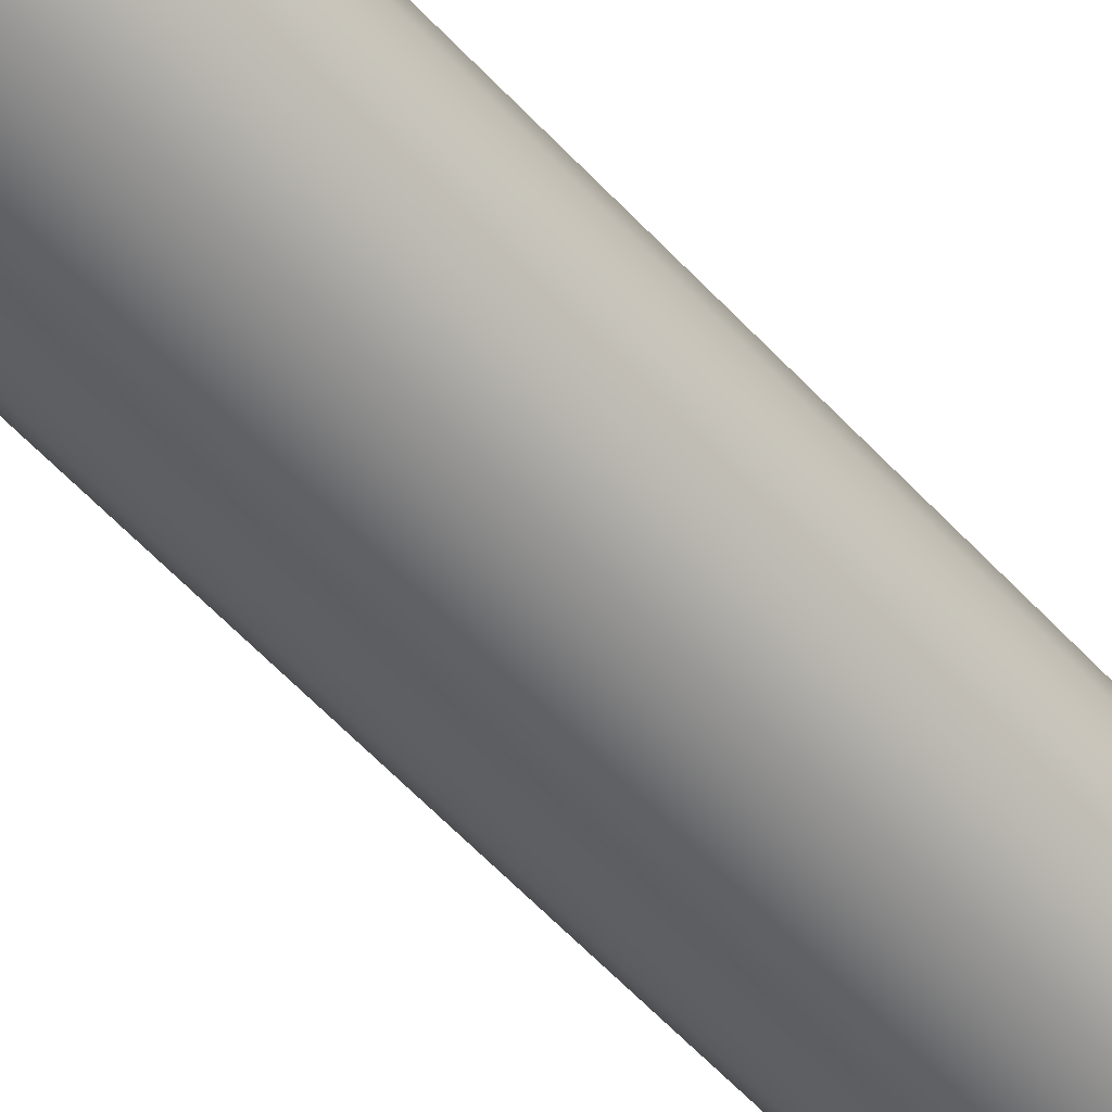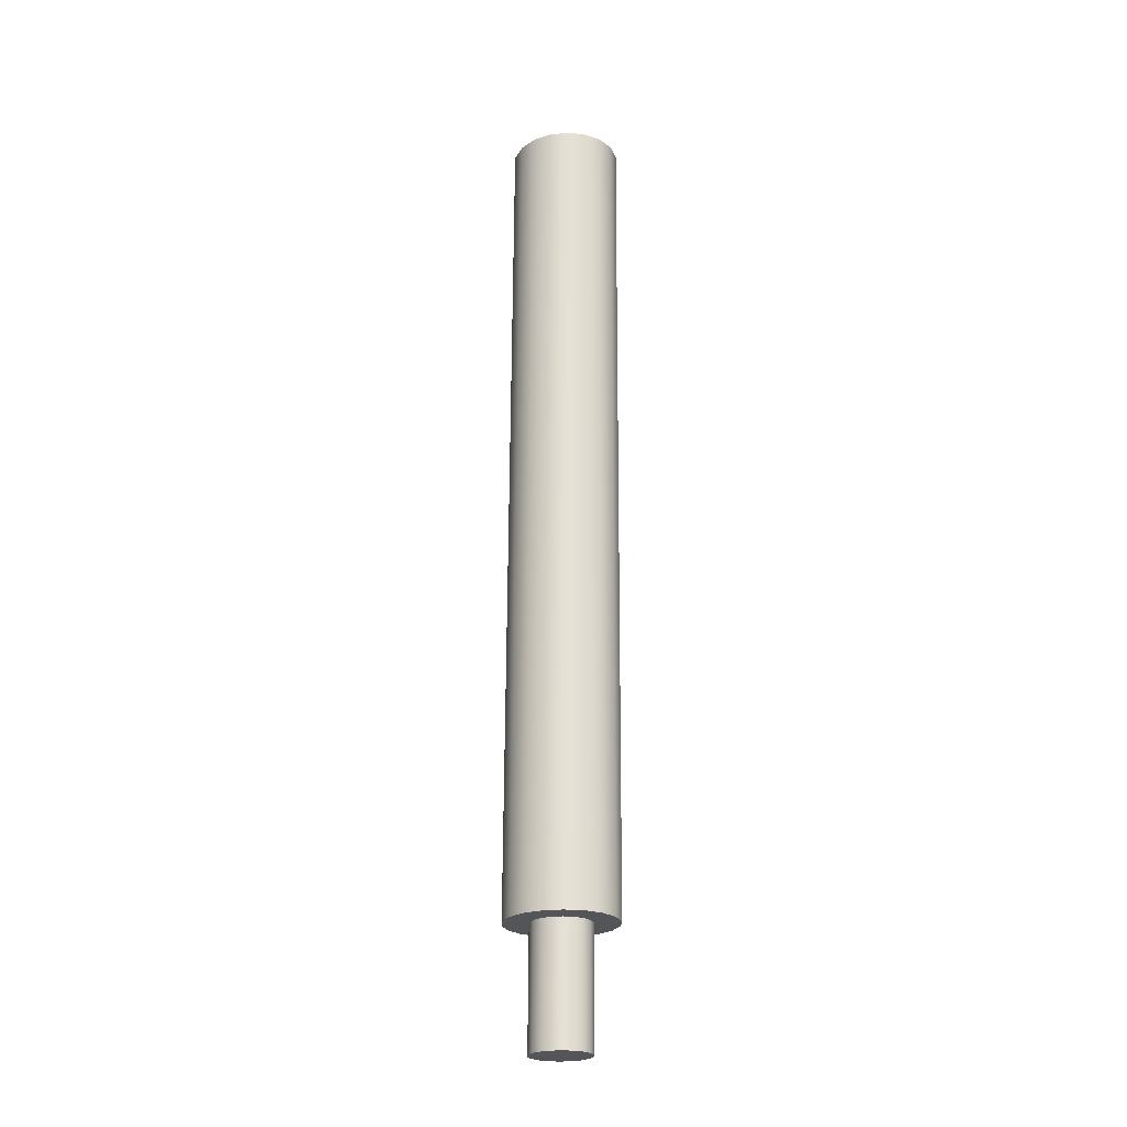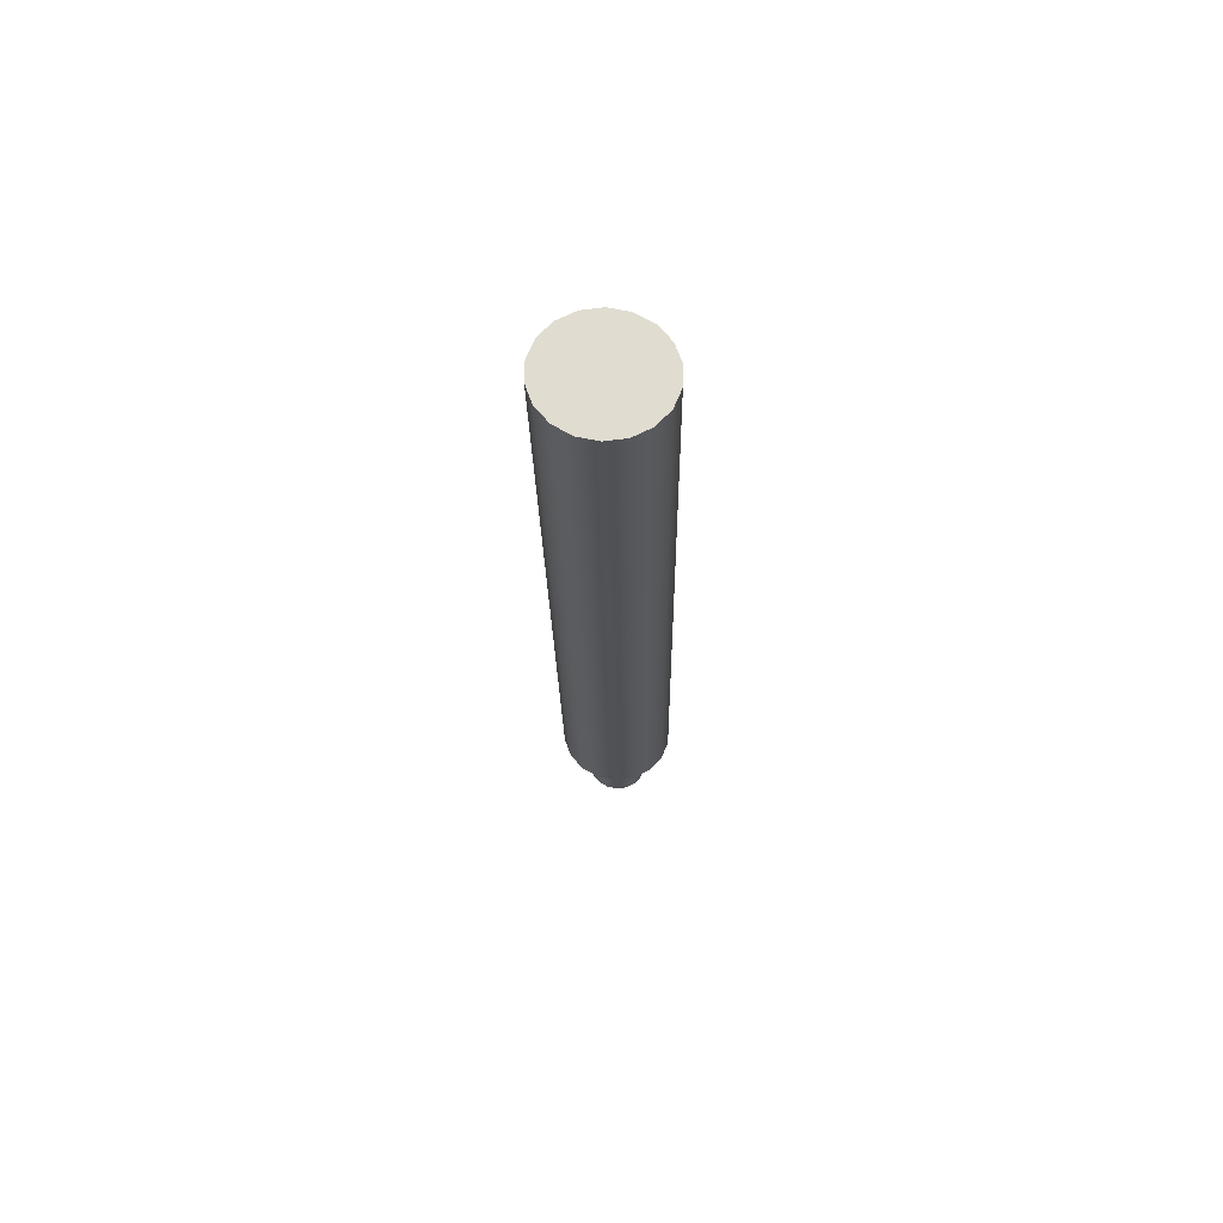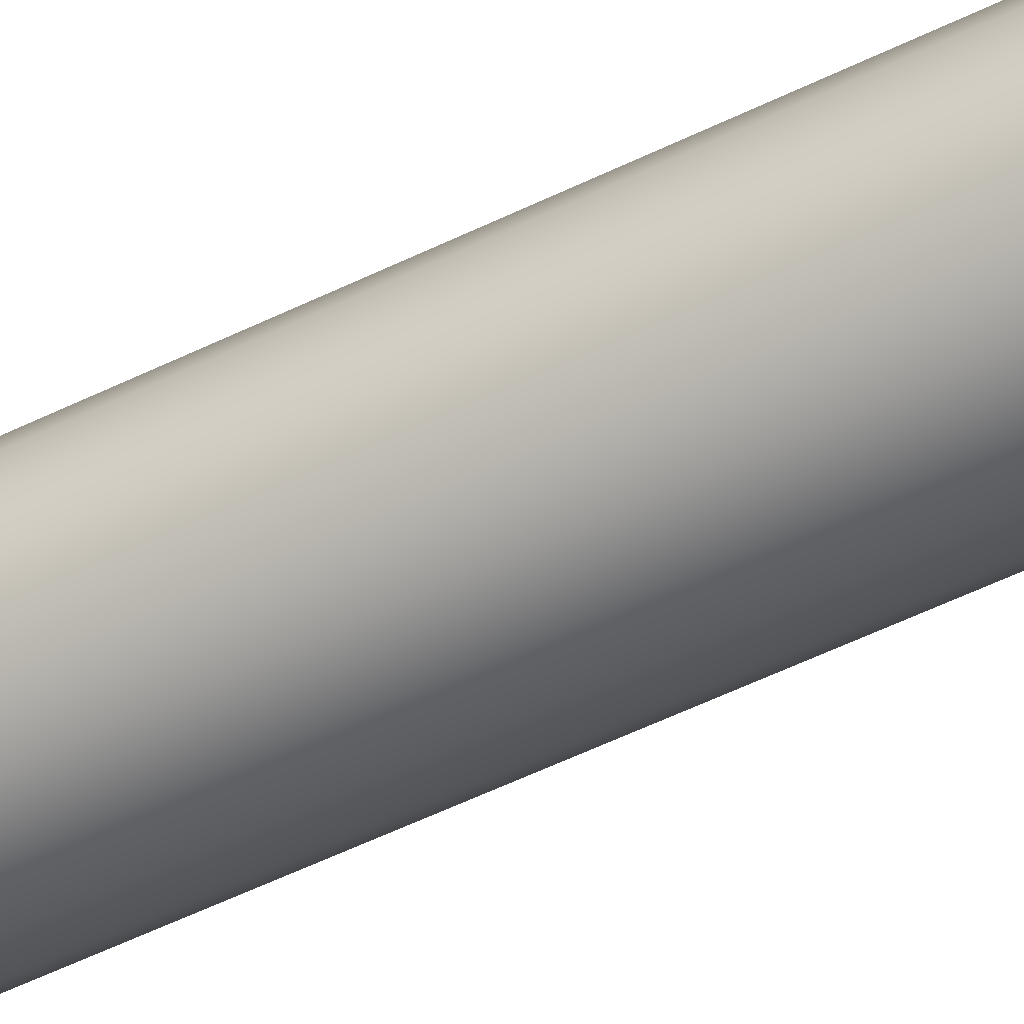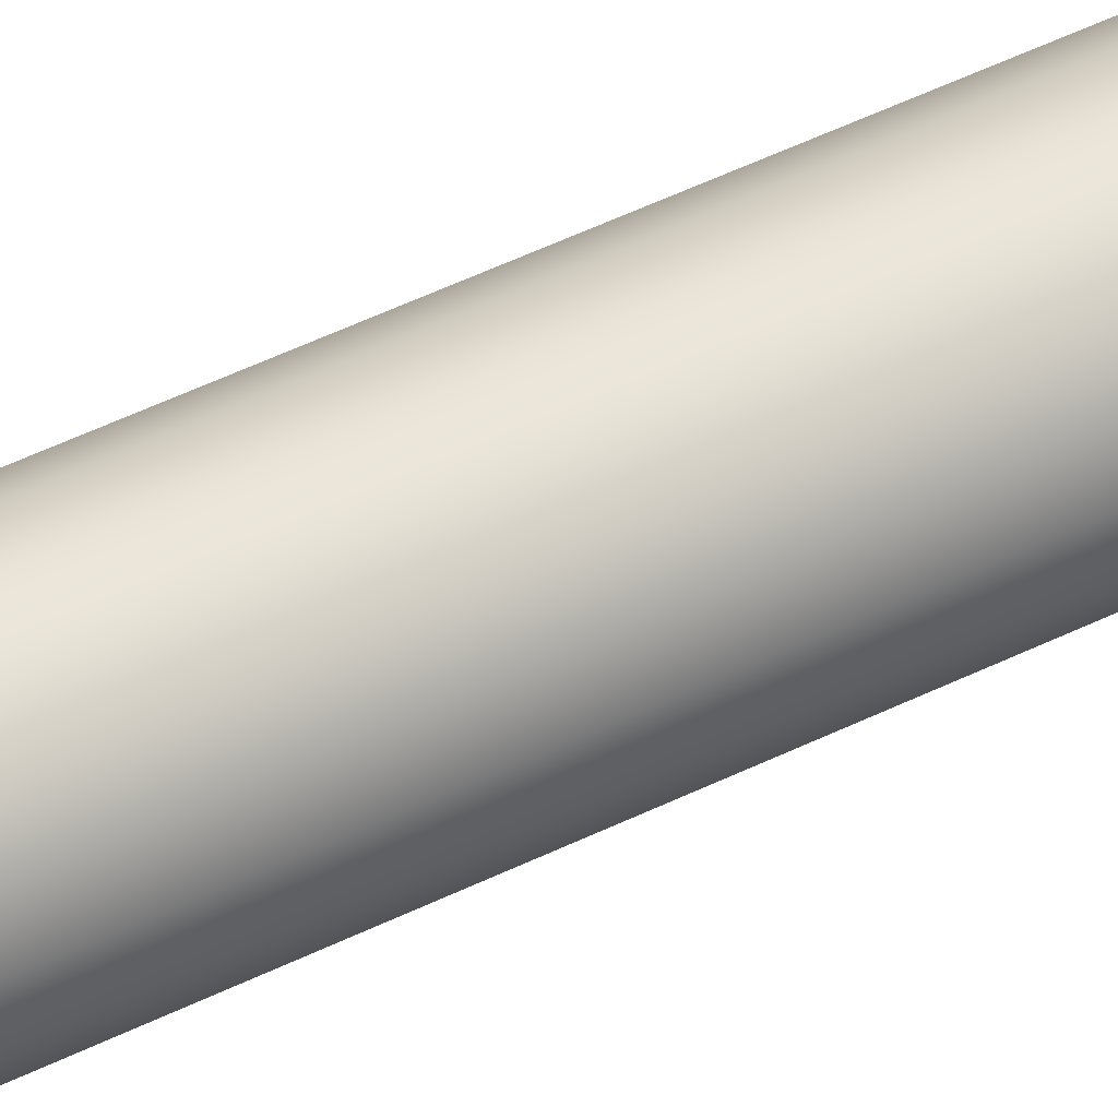
<metadata>
{"format":"obj","ext":"obj","renderer":"f3d","projection":"perspective","resolution":1024,"background":"white","views":[{"elev":-48.7,"azim":-138.6,"up":"+Y"},{"elev":-21.0,"azim":-157.2,"up":"+Z"},{"elev":72.5,"azim":-174.7,"up":"+Z"},{"elev":-58.6,"azim":-60.9,"up":"+Y"},{"elev":48.0,"azim":64.3,"up":"+Y"}]}
</metadata>
<code>
v  0.3702 1.883 26.59
v  1.116 1.802 26.58
v  0.9998 2.15 20.13
v  0.2543 2.232 20.15
v  1.788 1.489 26.55
v  1.672 1.838 20.1
v  2.306 0.9826 26.51
v  2.19 1.331 20.06
v  2.607 0.3436 26.47
v  2.491 0.6924 20.02
v  2.655 -0.3511 26.43
v  2.539 -0.0023 19.99
v  2.444 -1.018 26.4
v  2.329 -0.6687 19.95
v  2 -1.575 26.38
v  1.884 -1.227 19.93
v  1.376 -1.957 26.37
v  1.26 -1.609 19.92
v  0.6471 -2.117 26.37
v  0.5311 -1.769 19.93
v  -0.0984 -2.036 26.39
v  -0.2144 -1.687 19.94
v  -0.7707 -1.724 26.42
v  -0.8866 -1.375 19.97
v  -1.289 -1.217 26.45
v  -1.405 -0.8684 20.01
v  -1.59 -0.5781 26.5
v  -1.706 -0.2293 20.05
v  -1.638 0.1166 26.53
v  -1.754 0.4653 20.09
v  -1.427 0.783 26.57
v  -1.543 1.132 20.12
v  -0.9828 1.341 26.59
v  -1.099 1.69 20.14
v  -0.3586 1.723 26.6
v  -0.4745 2.072 20.15
v  0.8839 2.499 13.69
v  0.1384 2.58 13.7
v  1.556 2.187 13.66
v  2.074 1.68 13.62
v  2.375 1.041 13.58
v  2.423 0.3465 13.54
v  2.212 -0.3199 13.51
v  1.768 -0.8778 13.49
v  1.144 -1.26 13.48
v  0.4152 -1.42 13.48
v  -0.3303 -1.339 13.5
v  -1.003 -1.026 13.53
v  -1.52 -0.5196 13.56
v  -1.822 0.1195 13.6
v  -1.87 0.8141 13.64
v  -1.659 1.48 13.68
v  -1.215 2.038 13.7
v  -0.5904 2.42 13.71
v  0.7679 2.848 7.24
v  0.0224 2.929 7.258
v  1.44 2.535 7.211
v  1.958 2.029 7.174
v  2.259 1.39 7.134
v  2.307 0.6953 7.096
v  2.097 0.0288 7.064
v  1.652 -0.529 7.041
v  1.028 -0.911 7.032
v  0.2993 -1.071 7.036
v  -0.4462 -0.9898 7.054
v  -1.119 -0.6772 7.083
v  -1.637 -0.1708 7.12
v  -1.938 0.4683 7.16
v  -1.986 1.163 7.198
v  -1.775 1.829 7.231
v  -1.331 2.387 7.253
v  -0.7064 2.769 7.262
v  0.652 3.197 0.7949
v  -0.0935 3.278 0.8128
v  1.324 2.884 0.7659
v  1.842 2.378 0.7292
v  2.143 1.739 0.6892
v  2.192 1.044 0.6508
v  1.981 0.3776 0.6185
v  1.536 -0.1802 0.5963
v  0.9121 -0.5622 0.5868
v  0.1833 -0.7222 0.5913
v  -0.5622 -0.6411 0.6091
v  -1.234 -0.3284 0.6381
v  -1.752 0.178 0.6748
v  -2.054 0.817 0.7148
v  -2.102 1.512 0.7533
v  -1.891 2.178 0.7856
v  -1.446 2.736 0.8078
v  -0.8223 3.118 0.8172
v  0.5361 3.546 -5.65
v  -0.2095 3.627 -5.632
v  1.208 3.233 -5.679
v  1.726 2.727 -5.716
v  2.027 2.087 -5.756
v  2.076 1.393 -5.794
v  1.865 0.7264 -5.827
v  1.42 0.1685 -5.849
v  0.7962 -0.2134 -5.858
v  0.0674 -0.3735 -5.854
v  -0.6781 -0.2923 -5.836
v  -1.35 0.0204 -5.807
v  -1.868 0.5267 -5.77
v  -2.17 1.166 -5.73
v  -2.218 1.86 -5.692
v  -2.007 2.527 -5.66
v  -1.562 3.085 -5.637
v  -0.9382 3.467 -5.628
v  -0.1415 2.708 -5.683
v  -0.5342 2.622 -5.681
v  0.2601 2.665 -5.693
v  0.6223 2.496 -5.708
v  0.9013 2.223 -5.728
v  1.064 1.879 -5.75
v  1.089 1.505 -5.771
v  0.9759 1.146 -5.788
v  0.7365 0.8454 -5.8
v  0.4002 0.6396 -5.805
v  0.0076 0.5534 -5.803
v  -0.394 0.5971 -5.793
v  -0.7562 0.7655 -5.777
v  -1.035 1.038 -5.758
v  -0.8705 2.416 -5.686
v  -1.11 2.116 -5.698
v  -1.223 1.757 -5.715
v  -1.198 1.383 -5.736
v  0.2451 2.71 -6.526
v  -0.1565 2.753 -6.516
v  0.6073 2.541 -6.541
v  0.8863 2.268 -6.561
v  1.049 1.924 -6.582
v  1.075 1.55 -6.603
v  0.9609 1.191 -6.62
v  0.7215 0.8904 -6.633
v  0.3853 0.6846 -6.638
v  -0.0074 0.5984 -6.635
v  -0.409 0.6422 -6.626
v  -0.7712 0.8106 -6.61
v  -1.05 1.083 -6.59
v  -1.212 1.428 -6.569
v  -1.238 1.802 -6.548
v  -1.125 2.161 -6.53
v  -0.8855 2.462 -6.519
v  -0.5492 2.667 -6.513
v  0.2276 2.763 -7.5
v  -0.1741 2.806 -7.491
v  0.5898 2.594 -7.516
v  0.8688 2.321 -7.536
v  1.031 1.977 -7.557
v  1.057 1.603 -7.578
v  0.9434 1.244 -7.595
v  0.704 0.9432 -7.607
v  0.3677 0.7374 -7.612
v  -0.0249 0.6512 -7.61
v  -0.4265 0.6949 -7.6
v  -0.7887 0.8633 -7.585
v  -1.068 1.136 -7.565
v  -1.23 1.48 -7.543
v  -1.256 1.855 -7.523
v  -1.142 2.214 -7.505
v  -0.903 2.514 -7.493
v  -0.5667 2.72 -7.488
v  0.21 2.815 -8.475
v  -0.1916 2.859 -8.465
v  0.5722 2.647 -8.49
v  0.8513 2.374 -8.51
v  1.014 2.03 -8.532
v  1.039 1.655 -8.553
v  0.9258 1.296 -8.57
v  0.6865 0.9959 -8.582
v  0.3502 0.7901 -8.587
v  -0.0425 0.7039 -8.585
v  -0.4441 0.7477 -8.575
v  -0.8063 0.9161 -8.559
v  -1.085 1.189 -8.54
v  -1.248 1.533 -8.518
v  -1.274 1.907 -8.497
v  -1.16 2.266 -8.48
v  -0.9205 2.567 -8.468
v  -0.5842 2.773 -8.463
v  0.1925 2.868 -9.449
v  -0.2091 2.912 -9.44
v  0.5547 2.7 -9.465
v  0.8337 2.427 -9.485
v  0.996 2.082 -9.506
v  1.022 1.708 -9.527
v  0.9083 1.349 -9.544
v  0.6689 1.049 -9.556
v  0.3327 0.8429 -9.562
v  -0.06 0.7567 -9.559
v  -0.4616 0.8004 -9.55
v  -0.8238 0.9688 -9.534
v  -1.103 1.242 -9.514
v  -1.265 1.586 -9.493
v  -1.291 1.96 -9.472
v  -1.177 2.319 -9.454
v  -0.9381 2.62 -9.443
v  -0.6018 2.825 -9.438
v  0.1783 2.911 -10.24
v  -0.2233 2.954 -10.23
v  0.5405 2.742 -10.25
v  0.8196 2.469 -10.27
v  0.9818 2.125 -10.29
v  1.008 1.751 -10.31
v  0.8941 1.392 -10.33
v  0.6548 1.091 -10.34
v  0.3185 0.8855 -10.35
v  -0.0742 0.7993 -10.35
v  -0.4758 0.843 -10.34
v  -0.838 1.011 -10.32
v  -1.117 1.284 -10.3
v  -1.279 1.629 -10.28
v  -1.305 2.003 -10.26
v  -1.192 2.362 -10.24
v  -0.9522 2.662 -10.23
v  -0.6159 2.868 -10.23
g Cylinder01
f 1 2 3
f 3 4 1
f 2 5 6
f 6 3 2
f 5 7 8
f 8 6 5
f 7 9 10
f 10 8 7
f 9 11 12
f 12 10 9
f 11 13 14
f 14 12 11
f 13 15 16
f 16 14 13
f 15 17 18
f 18 16 15
f 17 19 20
f 20 18 17
f 19 21 22
f 22 20 19
f 21 23 24
f 24 22 21
f 23 25 26
f 26 24 23
f 25 27 28
f 28 26 25
f 27 29 30
f 30 28 27
f 29 31 32
f 32 30 29
f 31 33 34
f 34 32 31
f 33 35 36
f 36 34 33
f 35 1 4
f 4 36 35
f 4 3 37
f 37 38 4
f 3 6 39
f 39 37 3
f 6 8 40
f 40 39 6
f 8 10 41
f 41 40 8
f 10 12 42
f 42 41 10
f 12 14 43
f 43 42 12
f 14 16 44
f 44 43 14
f 16 18 45
f 45 44 16
f 18 20 46
f 46 45 18
f 20 22 47
f 47 46 20
f 22 24 48
f 48 47 22
f 24 26 49
f 49 48 24
f 26 28 50
f 50 49 26
f 28 30 51
f 51 50 28
f 30 32 52
f 52 51 30
f 32 34 53
f 53 52 32
f 34 36 54
f 54 53 34
f 36 4 38
f 38 54 36
f 38 37 55
f 55 56 38
f 37 39 57
f 57 55 37
f 39 40 58
f 58 57 39
f 40 41 59
f 59 58 40
f 41 42 60
f 60 59 41
f 42 43 61
f 61 60 42
f 43 44 62
f 62 61 43
f 44 45 63
f 63 62 44
f 45 46 64
f 64 63 45
f 46 47 65
f 65 64 46
f 47 48 66
f 66 65 47
f 48 49 67
f 67 66 48
f 49 50 68
f 68 67 49
f 50 51 69
f 69 68 50
f 51 52 70
f 70 69 51
f 52 53 71
f 71 70 52
f 53 54 72
f 72 71 53
f 54 38 56
f 56 72 54
f 56 55 73
f 73 74 56
f 55 57 75
f 75 73 55
f 57 58 76
f 76 75 57
f 58 59 77
f 77 76 58
f 59 60 78
f 78 77 59
f 60 61 79
f 79 78 60
f 61 62 80
f 80 79 61
f 62 63 81
f 81 80 62
f 63 64 82
f 82 81 63
f 64 65 83
f 83 82 64
f 65 66 84
f 84 83 65
f 66 67 85
f 85 84 66
f 67 68 86
f 86 85 67
f 68 69 87
f 87 86 68
f 69 70 88
f 88 87 69
f 70 71 89
f 89 88 70
f 71 72 90
f 90 89 71
f 72 56 74
f 74 90 72
f 74 73 91
f 91 92 74
f 73 75 93
f 93 91 73
f 75 76 94
f 94 93 75
f 76 77 95
f 95 94 76
f 77 78 96
f 96 95 77
f 78 79 97
f 97 96 78
f 79 80 98
f 98 97 79
f 80 81 99
f 99 98 80
f 81 82 100
f 100 99 81
f 82 83 101
f 101 100 82
f 83 84 102
f 102 101 83
f 84 85 103
f 103 102 84
f 85 86 104
f 104 103 85
f 86 87 105
f 105 104 86
f 87 88 106
f 106 105 87
f 88 89 107
f 107 106 88
f 89 90 108
f 108 107 89
f 90 74 92
f 92 108 90
f 33 31 29
f 29 27 25
f 25 23 21
f 29 25 21
f 21 19 17
f 17 15 13
f 21 17 13
f 13 11 9
f 9 7 5
f 13 9 5
f 21 13 5
f 29 21 5
f 5 2 1
f 29 5 1
f 33 29 1
f 35 33 1
f 109 110 106
f 109 106 107
f 109 107 108
f 108 92 91
f 109 108 91
f 91 93 94
f 109 91 94
f 111 109 94
f 111 94 95
f 112 111 95
f 112 95 96
f 113 112 96
f 113 96 97
f 114 113 97
f 114 97 98
f 115 114 98
f 115 98 99
f 116 115 99
f 116 99 100
f 117 116 100
f 117 100 101
f 118 117 101
f 118 101 102
f 119 118 102
f 119 102 103
f 120 119 103
f 120 103 104
f 121 120 104
f 121 104 105
f 122 121 105
f 122 105 106
f 106 110 123
f 106 123 124
f 106 124 125
f 106 125 126
f 122 106 126
f 109 111 127
f 127 128 109
f 111 112 129
f 129 127 111
f 112 113 130
f 130 129 112
f 113 114 131
f 131 130 113
f 114 115 132
f 132 131 114
f 115 116 133
f 133 132 115
f 116 117 134
f 134 133 116
f 117 118 135
f 135 134 117
f 118 119 136
f 136 135 118
f 119 120 137
f 137 136 119
f 120 121 138
f 138 137 120
f 121 122 139
f 139 138 121
f 122 126 140
f 140 139 122
f 126 125 141
f 141 140 126
f 125 124 142
f 142 141 125
f 124 123 143
f 143 142 124
f 123 110 144
f 144 143 123
f 110 109 128
f 128 144 110
f 128 127 145
f 145 146 128
f 127 129 147
f 147 145 127
f 129 130 148
f 148 147 129
f 130 131 149
f 149 148 130
f 131 132 150
f 150 149 131
f 132 133 151
f 151 150 132
f 133 134 152
f 152 151 133
f 134 135 153
f 153 152 134
f 135 136 154
f 154 153 135
f 136 137 155
f 155 154 136
f 137 138 156
f 156 155 137
f 138 139 157
f 157 156 138
f 139 140 158
f 158 157 139
f 140 141 159
f 159 158 140
f 141 142 160
f 160 159 141
f 142 143 161
f 161 160 142
f 143 144 162
f 162 161 143
f 144 128 146
f 146 162 144
f 146 145 163
f 163 164 146
f 145 147 165
f 165 163 145
f 147 148 166
f 166 165 147
f 148 149 167
f 167 166 148
f 149 150 168
f 168 167 149
f 150 151 169
f 169 168 150
f 151 152 170
f 170 169 151
f 152 153 171
f 171 170 152
f 153 154 172
f 172 171 153
f 154 155 173
f 173 172 154
f 155 156 174
f 174 173 155
f 156 157 175
f 175 174 156
f 157 158 176
f 176 175 157
f 158 159 177
f 177 176 158
f 159 160 178
f 178 177 159
f 160 161 179
f 179 178 160
f 161 162 180
f 180 179 161
f 162 146 164
f 164 180 162
f 164 163 181
f 181 182 164
f 163 165 183
f 183 181 163
f 165 166 184
f 184 183 165
f 166 167 185
f 185 184 166
f 167 168 186
f 186 185 167
f 168 169 187
f 187 186 168
f 169 170 188
f 188 187 169
f 170 171 189
f 189 188 170
f 171 172 190
f 190 189 171
f 172 173 191
f 191 190 172
f 173 174 192
f 192 191 173
f 174 175 193
f 193 192 174
f 175 176 194
f 194 193 175
f 176 177 195
f 195 194 176
f 177 178 196
f 196 195 177
f 178 179 197
f 197 196 178
f 179 180 198
f 198 197 179
f 180 164 182
f 182 198 180
f 182 181 199
f 199 200 182
f 181 183 201
f 201 199 181
f 183 184 202
f 202 201 183
f 184 185 203
f 203 202 184
f 185 186 204
f 204 203 185
f 186 187 205
f 205 204 186
f 187 188 206
f 206 205 187
f 188 189 207
f 207 206 188
f 189 190 208
f 208 207 189
f 190 191 209
f 209 208 190
f 191 192 210
f 210 209 191
f 192 193 211
f 211 210 192
f 193 194 212
f 212 211 193
f 194 195 213
f 213 212 194
f 195 196 214
f 214 213 195
f 196 197 215
f 215 214 196
f 197 198 216
f 216 215 197
f 198 182 200
f 200 216 198
f 199 201 202
f 202 203 204
f 204 205 206
f 202 204 206
f 206 207 208
f 208 209 210
f 206 208 210
f 210 211 212
f 212 213 214
f 210 212 214
f 206 210 214
f 202 206 214
f 214 215 216
f 202 214 216
f 199 202 216
f 200 199 216

</code>
